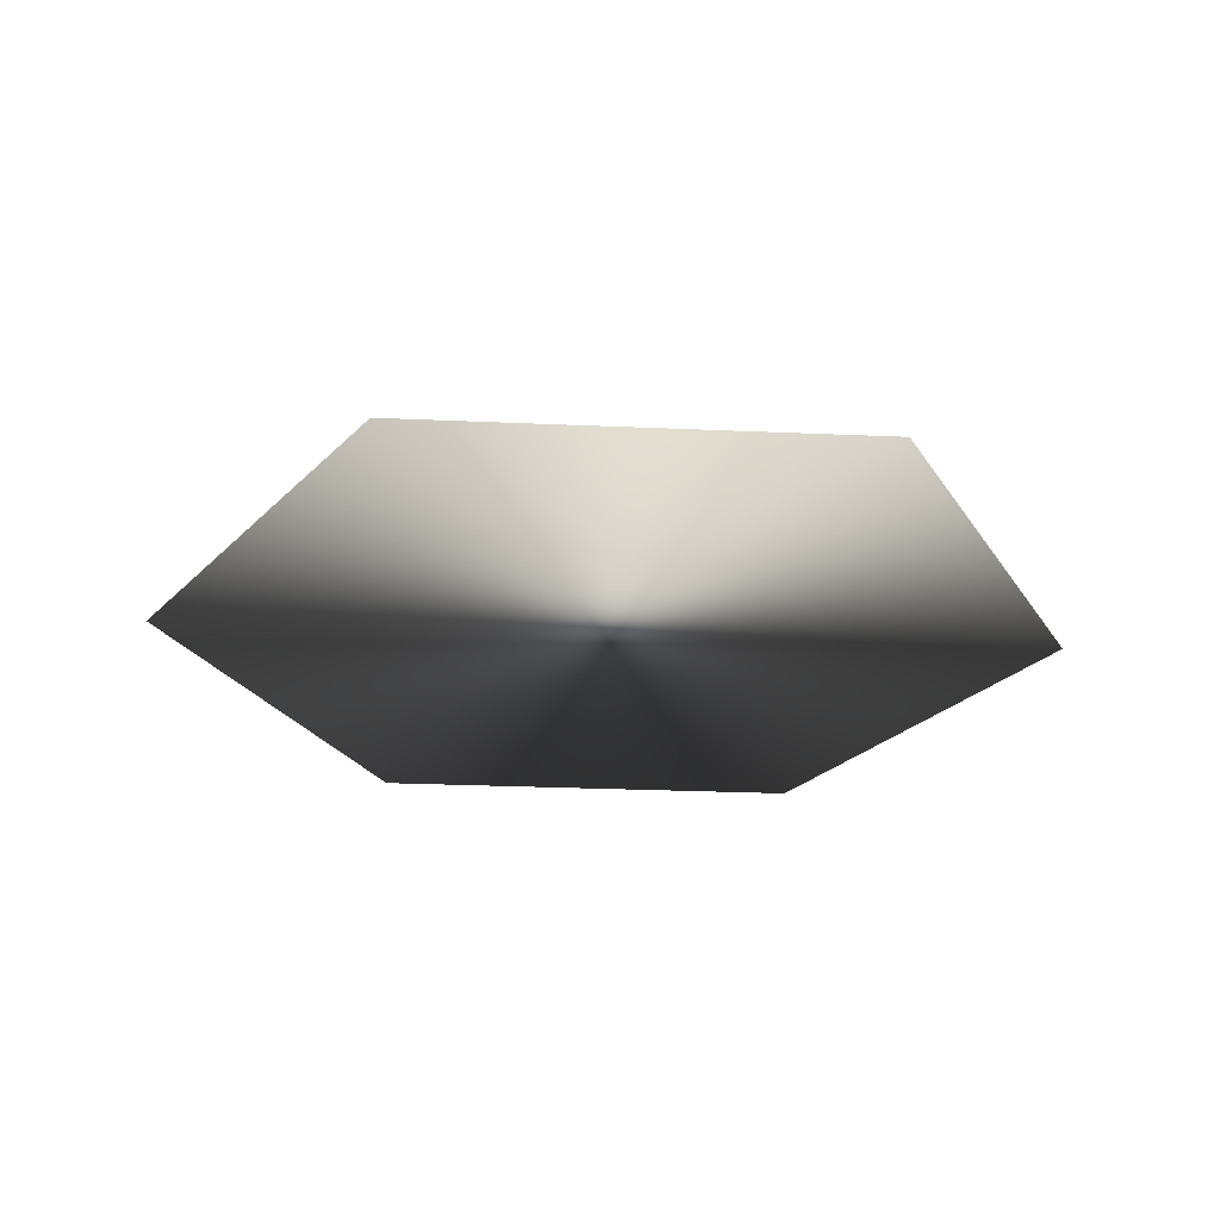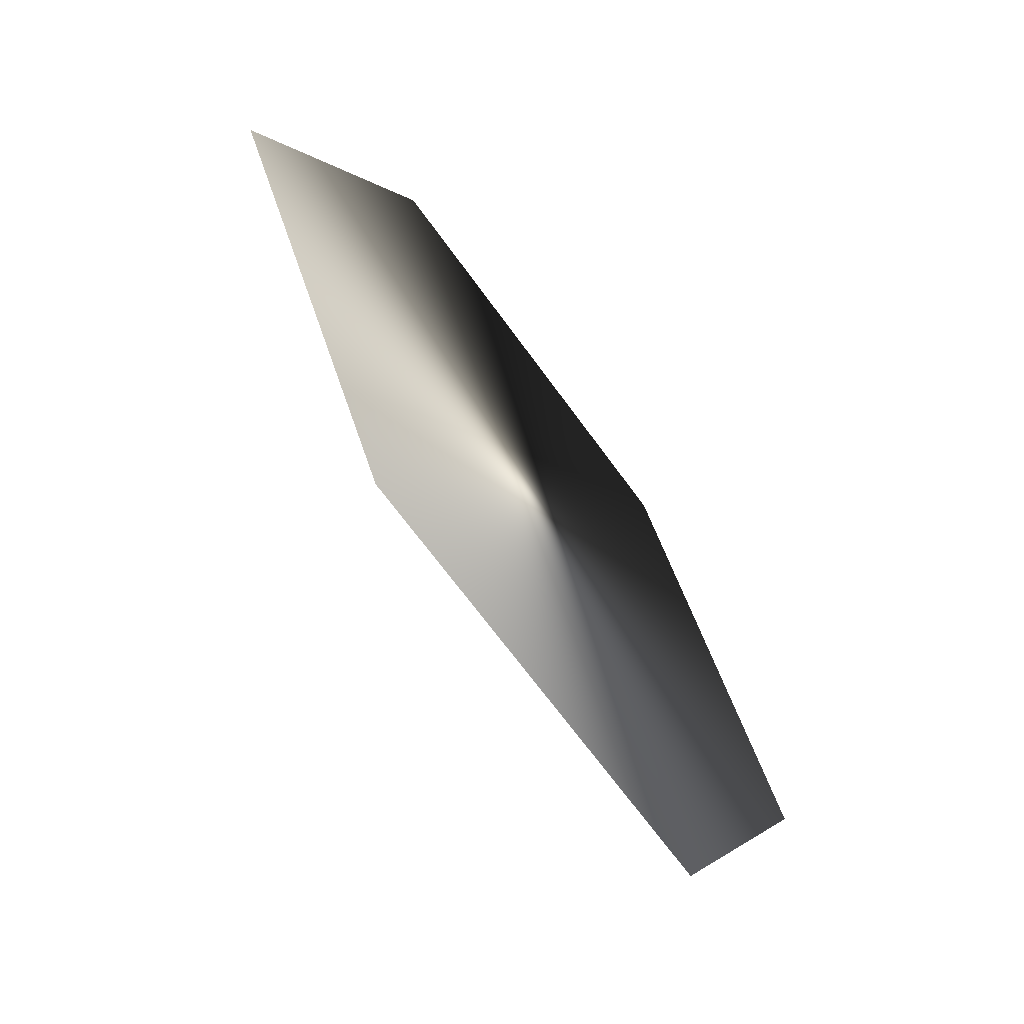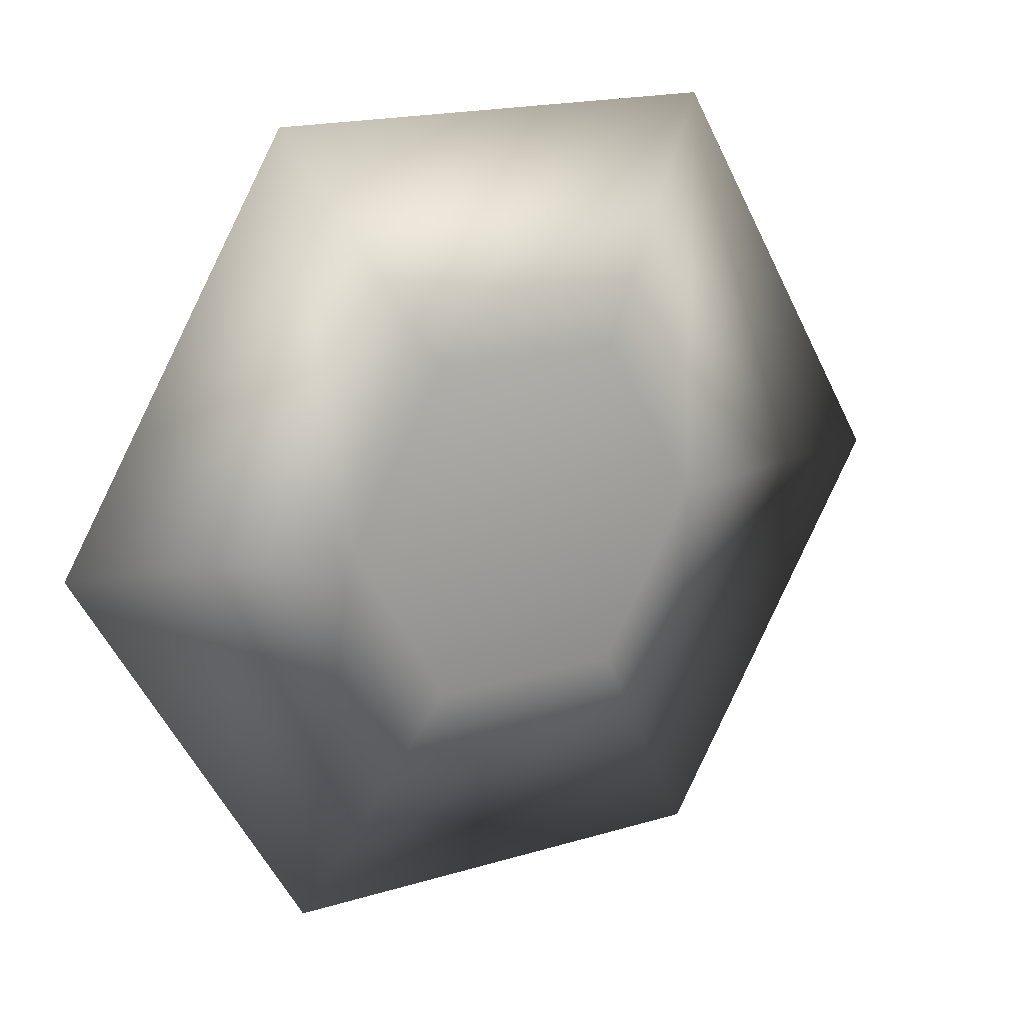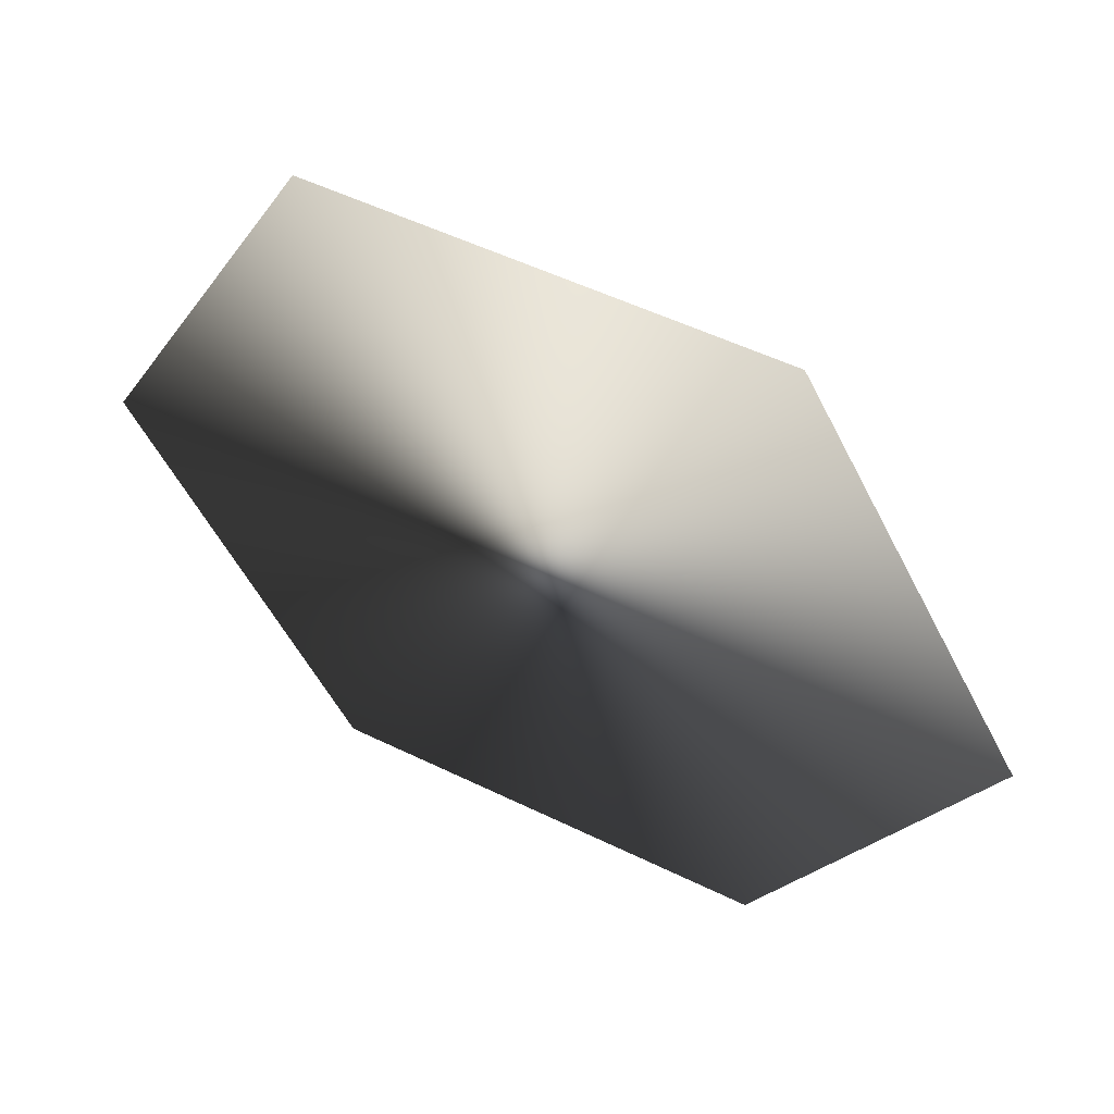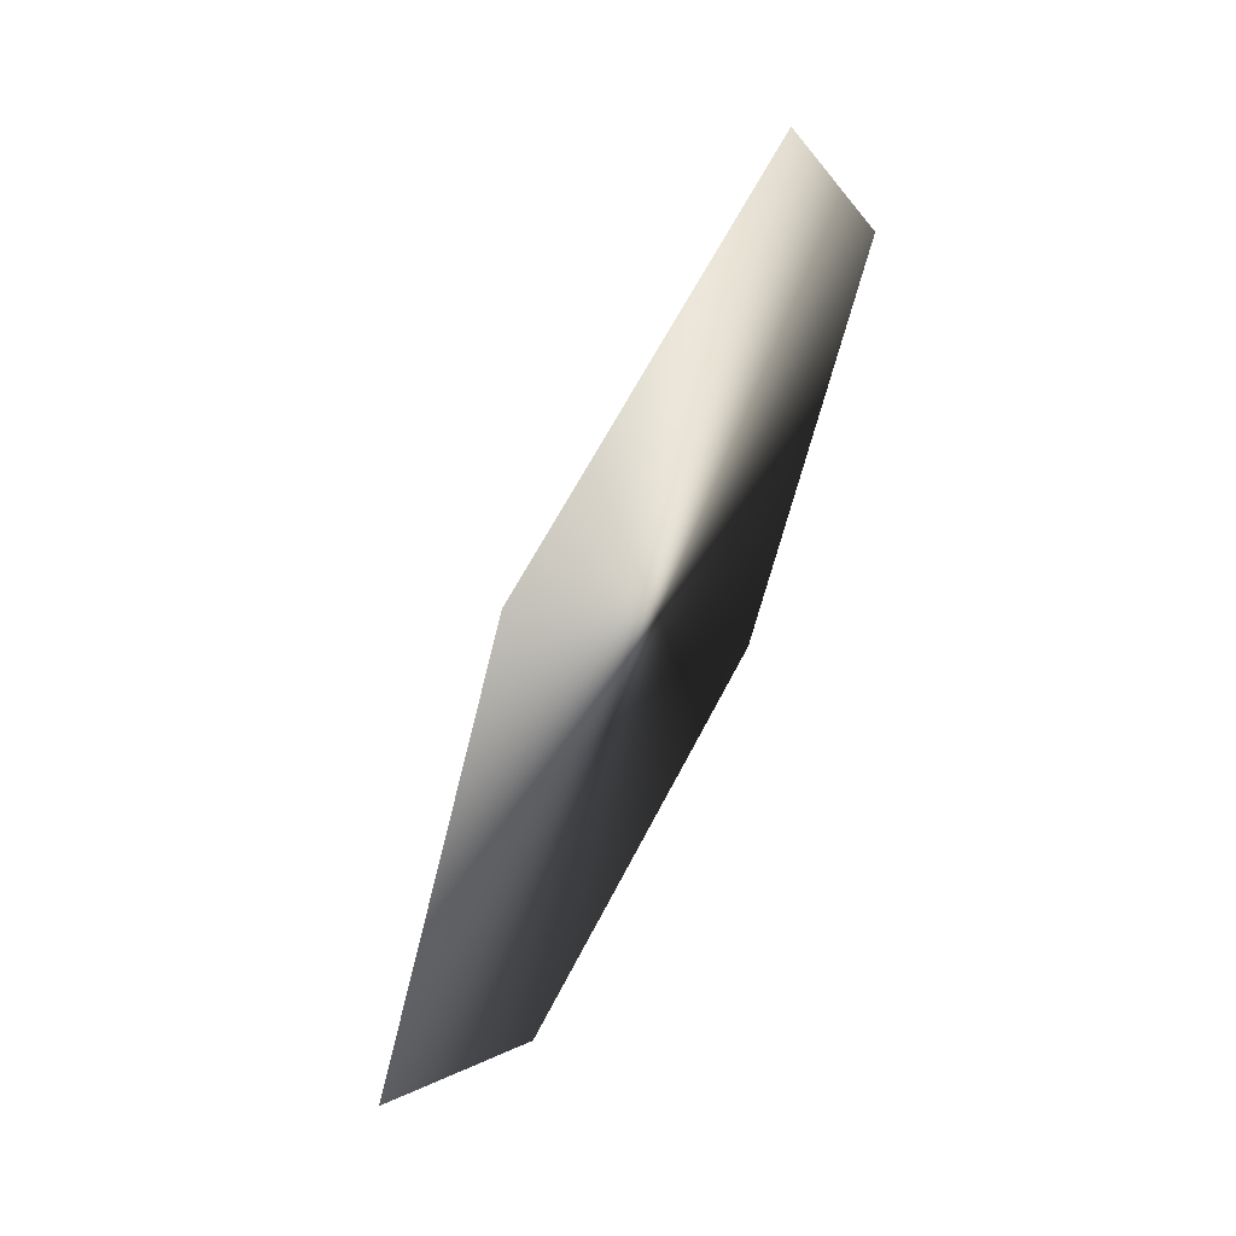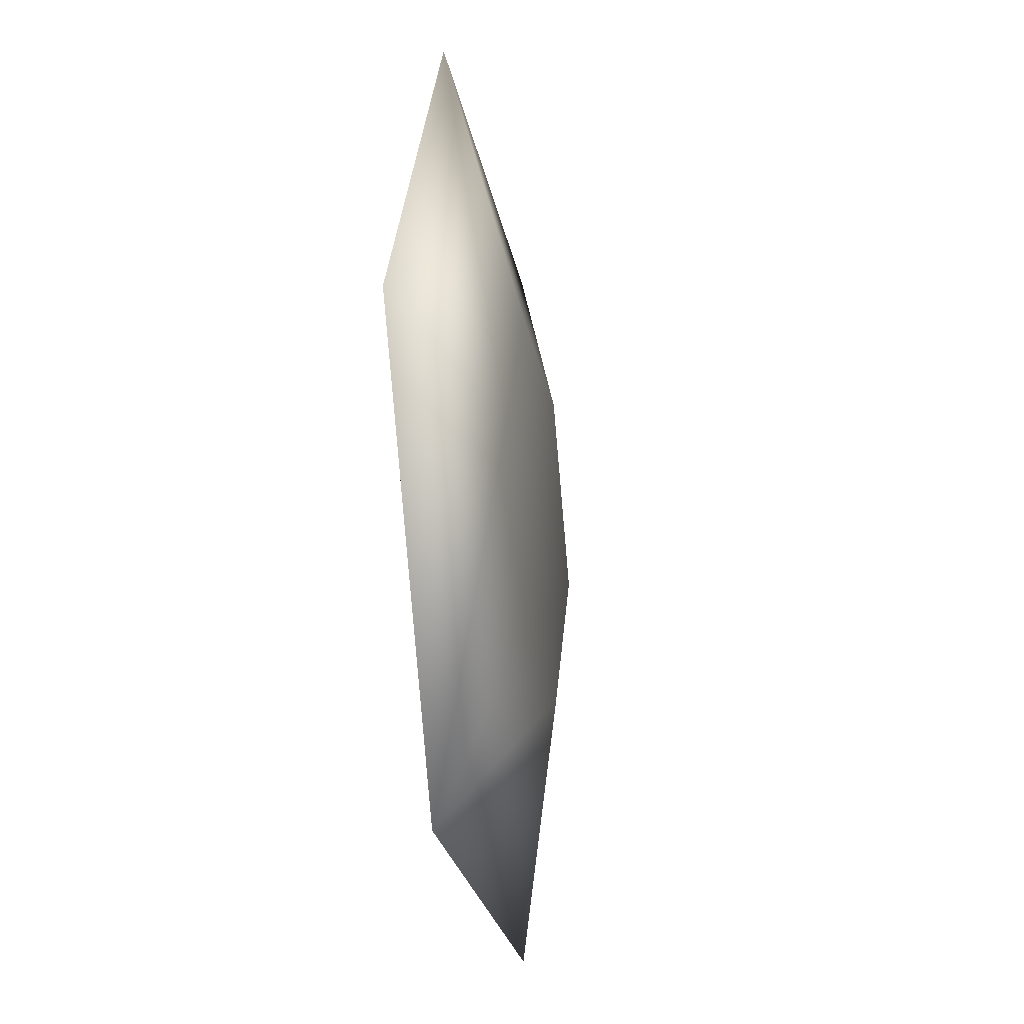
<metadata>
{"format":"obj","ext":"obj","renderer":"f3d","projection":"perspective","resolution":1024,"background":"white","views":[{"elev":-27.0,"azim":-63.9,"up":"+Y"},{"elev":-65.8,"azim":-54.5,"up":"+Z"},{"elev":17.9,"azim":149.3,"up":"+Z"},{"elev":51.6,"azim":28.0,"up":"+Z"},{"elev":60.5,"azim":-63.4,"up":"+Z"},{"elev":-24.7,"azim":99.9,"up":"+Z"}]}
</metadata>
<code>
g Area_Ly_Build_Common_Hili_House_18_Col
v 1.602 -0.007213 -0.1373
v 0.8302 0.1561 -0.1373
v 0.9372 -0.007213 -1.288
v 0.9372 -0.007213 1.013
v 0.5515 0.1561 0.3455
v -0.3916 -0.007213 1.013
v -0.005963 0.1561 0.3455
v 0.5515 0.1561 -0.6201
v -0.005963 0.1561 -0.6201
v -0.3916 -0.007213 -1.288
v -0.2847 0.1561 -0.1373
v -1.056 -0.007213 -0.1373
g Area_Ly_Build_Common_Hili_House_18_Col_0
f 3 2 1
f 3 1 4
f 1 2 4
f 2 5 4
f 4 5 6
f 4 6 3
f 7 6 5
f 8 5 2
f 8 2 3
f 8 3 9
f 7 5 9
f 8 9 5
f 10 9 3
f 10 3 6
f 11 9 10
f 7 11 6
f 11 7 9
f 6 11 12
f 12 11 10
f 12 10 6

</code>
